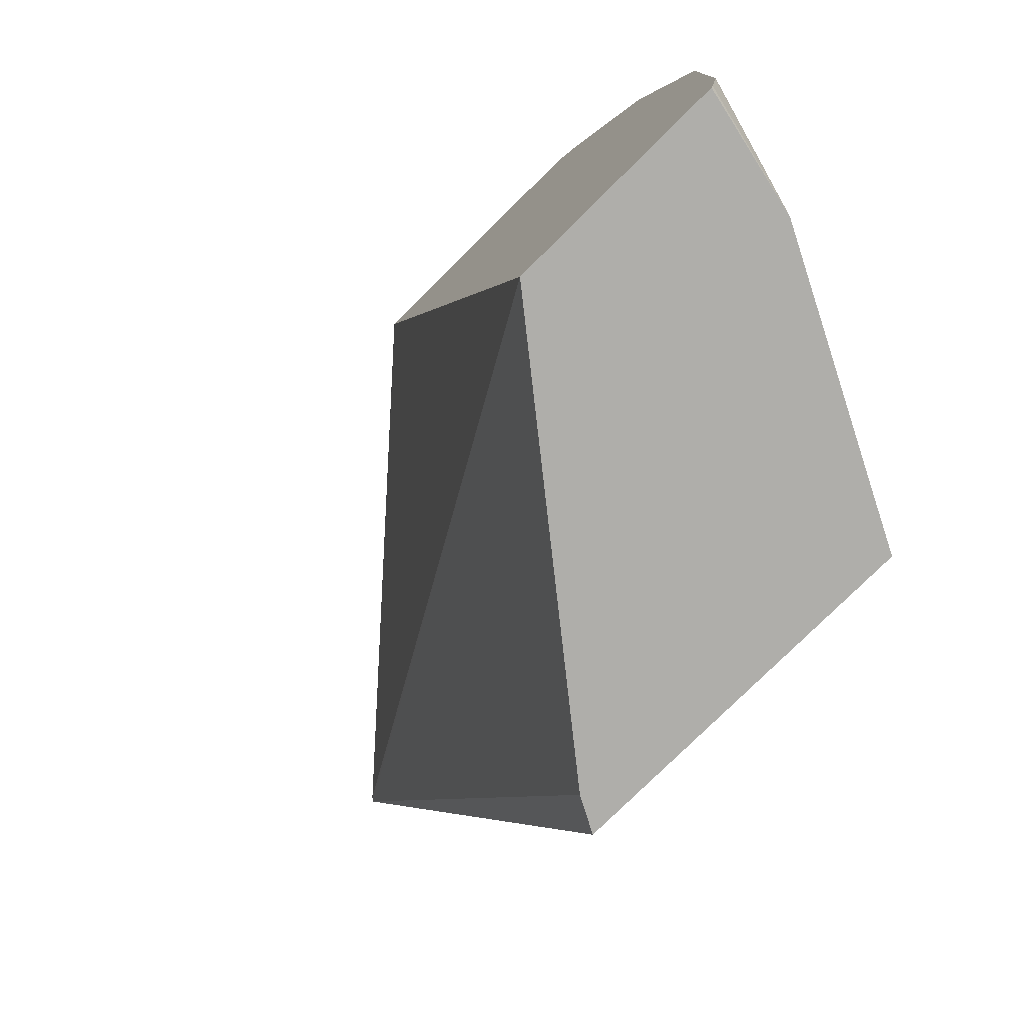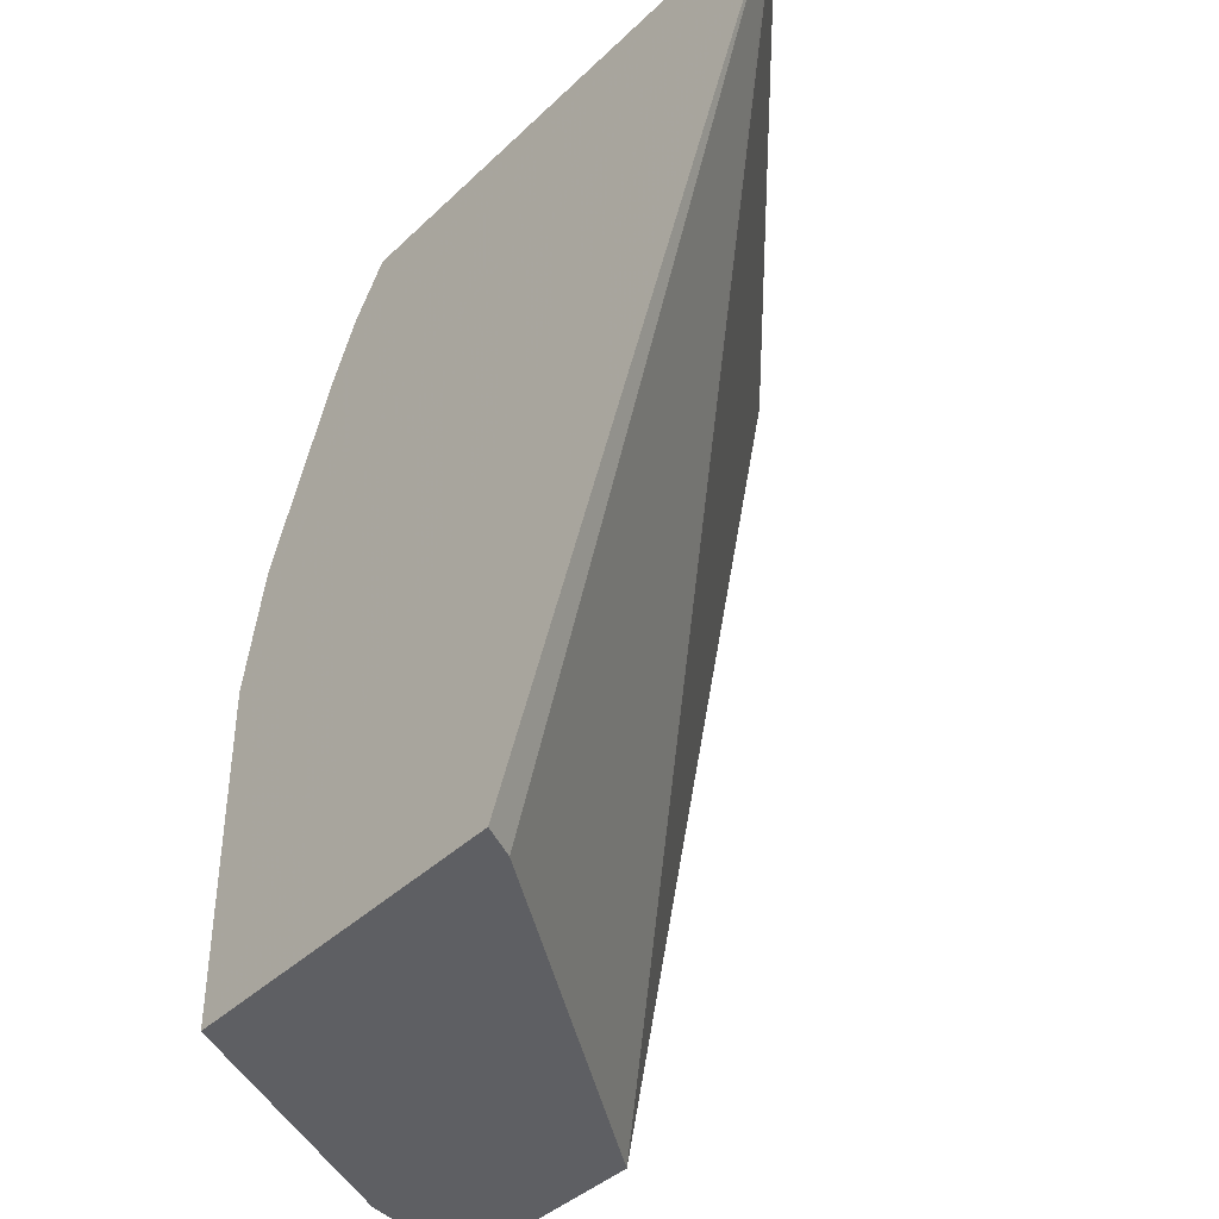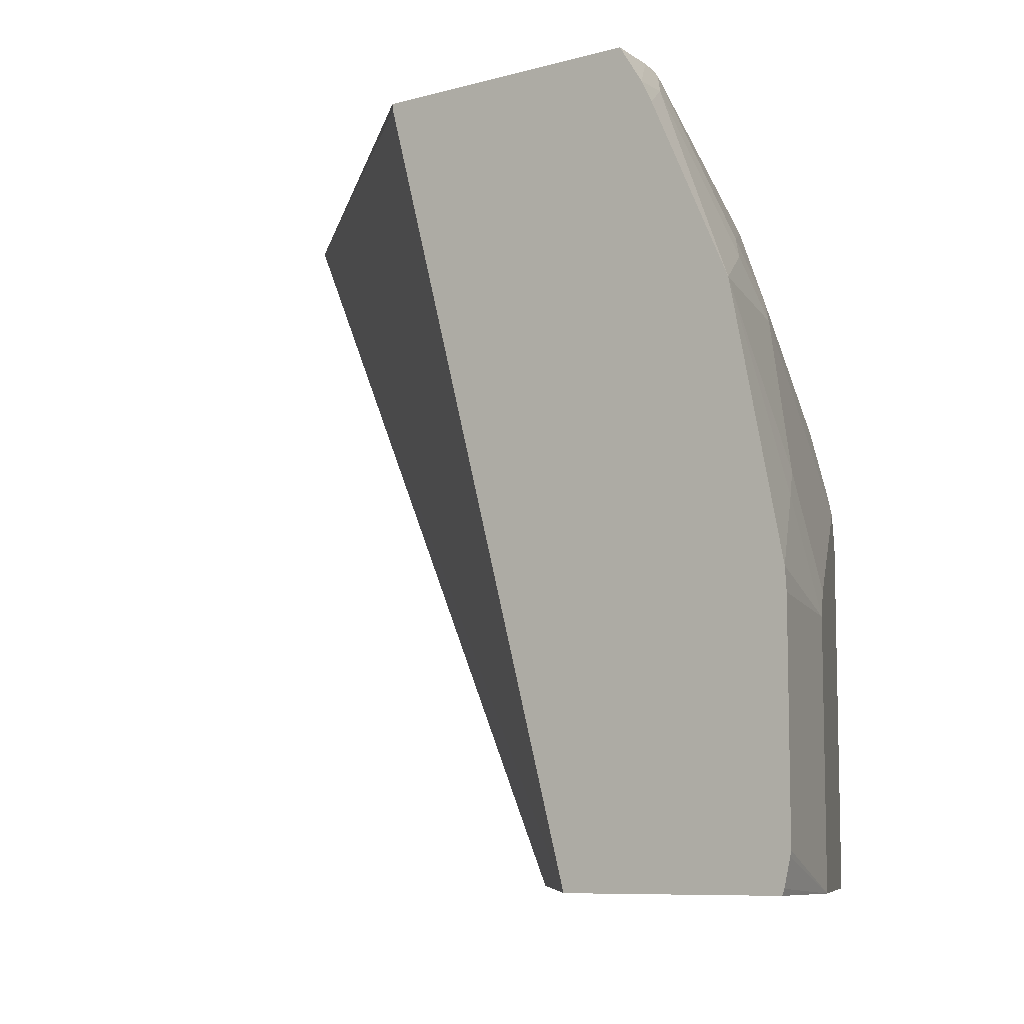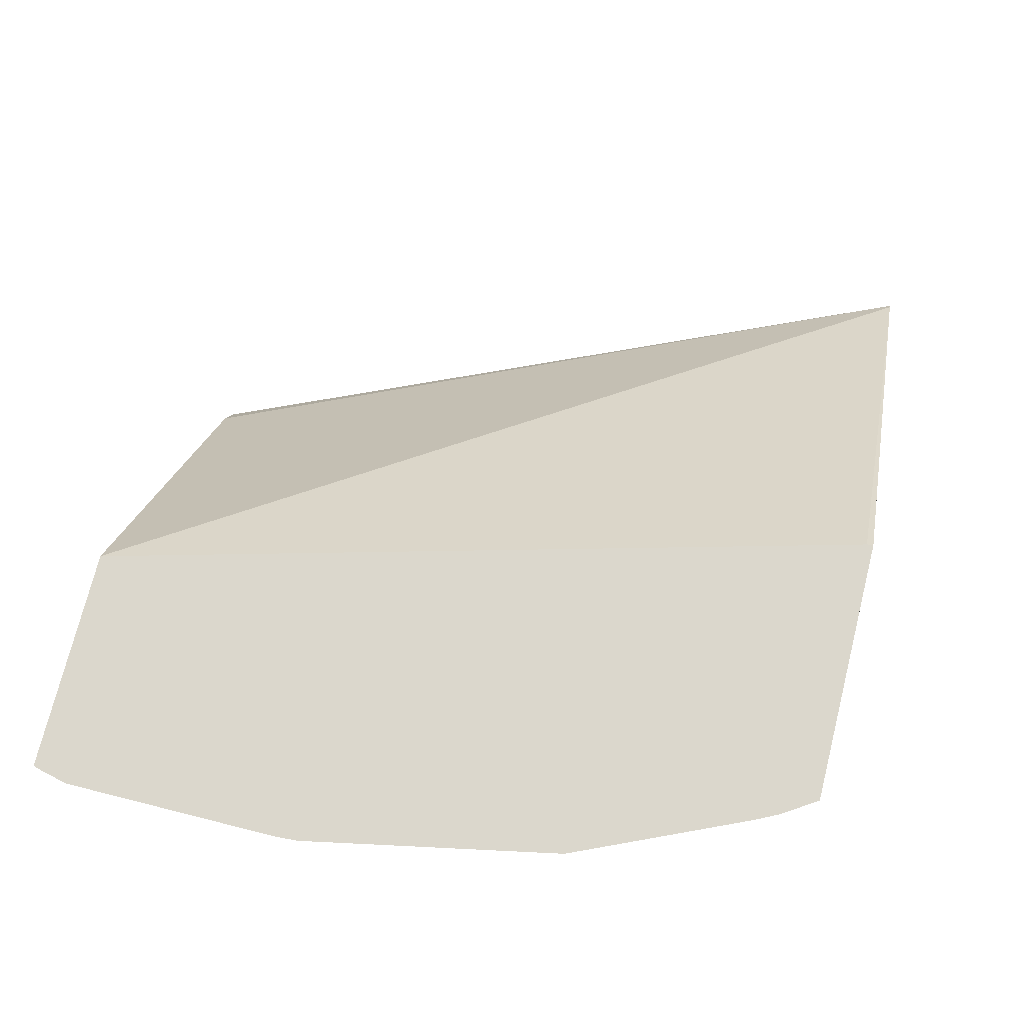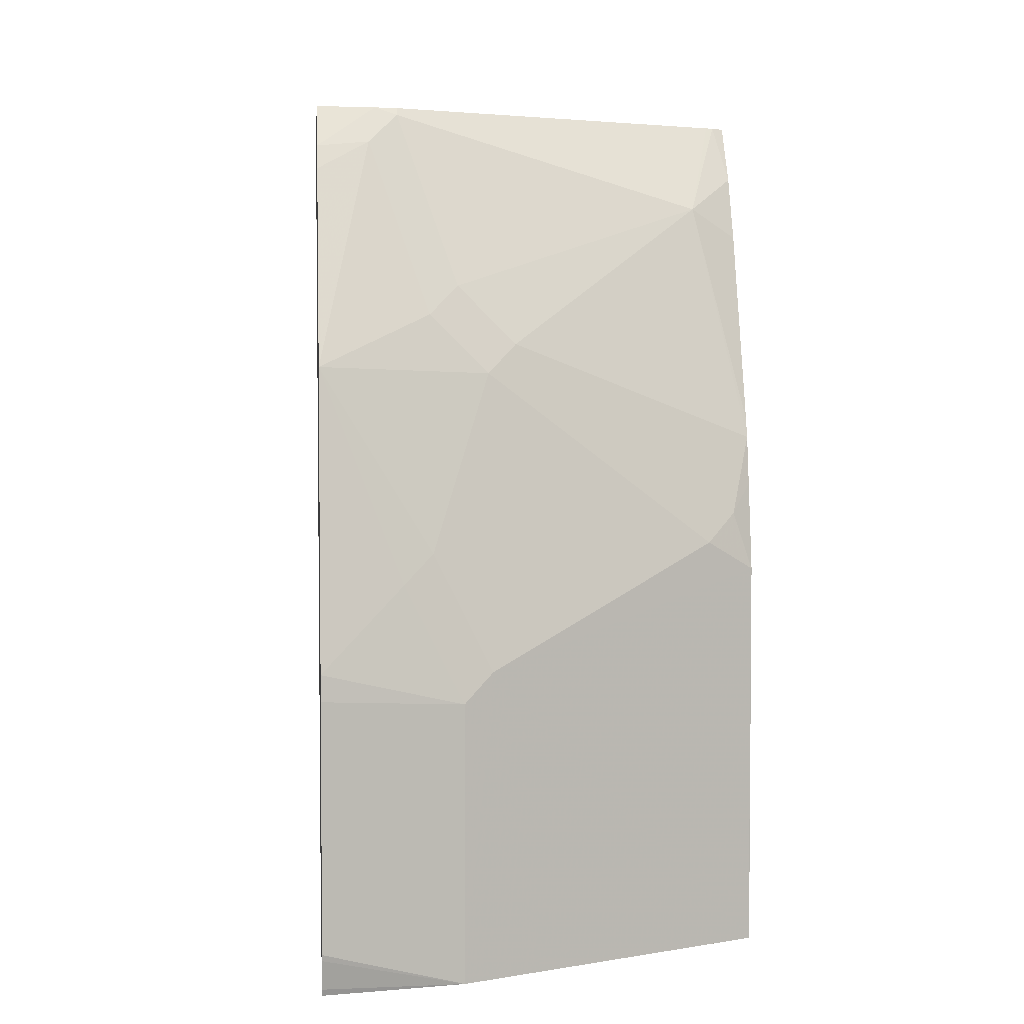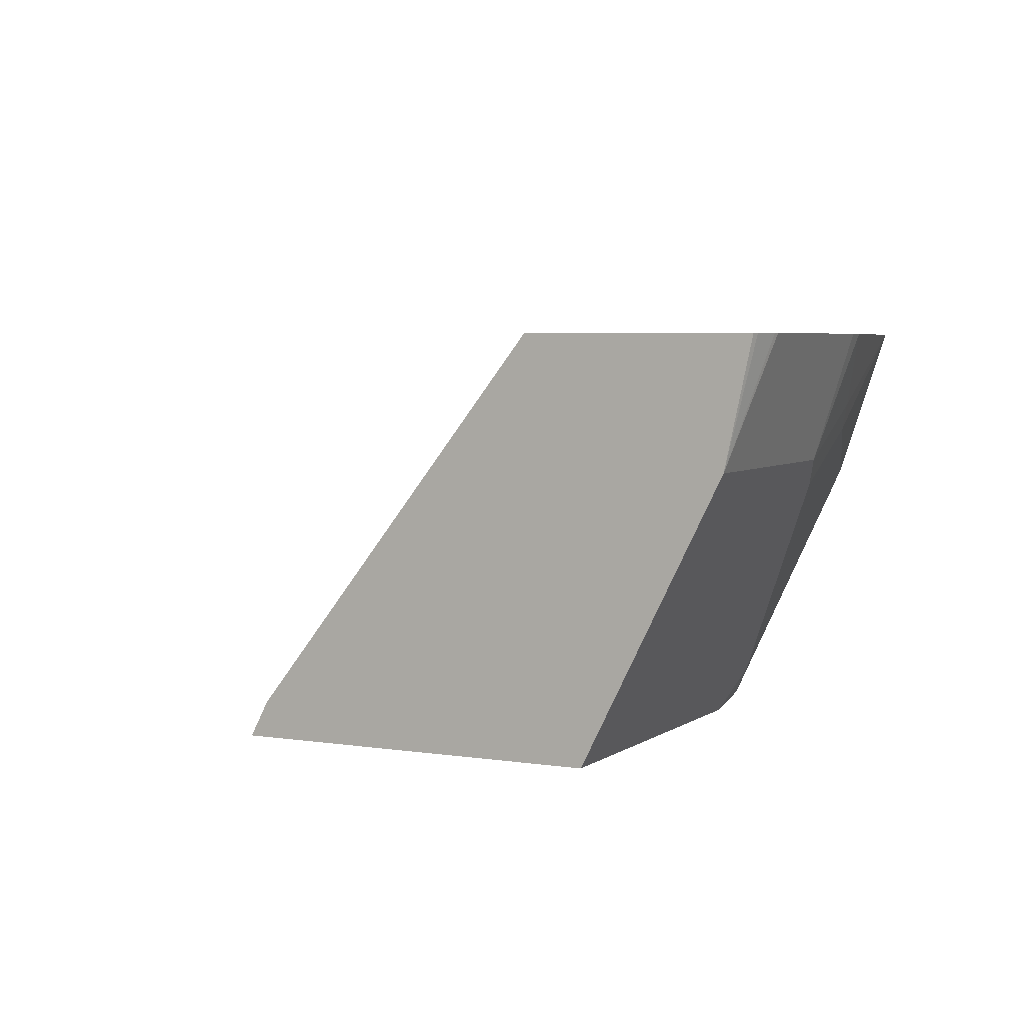
<metadata>
{"format":"obj","ext":"obj","renderer":"f3d","projection":"perspective","resolution":1024,"background":"white","views":[{"elev":-77.6,"azim":44.7,"up":"+Y"},{"elev":-40.9,"azim":-131.0,"up":"+Y"},{"elev":-8.4,"azim":36.9,"up":"+Y"},{"elev":73.3,"azim":104.1,"up":"+Z"},{"elev":3.7,"azim":85.0,"up":"+Y"},{"elev":4.6,"azim":26.9,"up":"+Z"}]}
</metadata>
<code>
v 0.1702 0.4245 -0.6217
v 0.1703 0.4243 -0.6217
v 0.1715 0.4245 -0.6201
v 0.3528 0.4245 -0.6217
v 0.2871 0.1632 -0.6217
v 0.2932 0.1632 -0.6099
v 0.3904 0.1632 -0.4857
v 0.3209 0.4222 -0.4857
v 0.3207 0.4245 -0.4857
v 0.3556 0.4245 -0.618
v 0.3654 0.4066 -0.6217
v 0.4104 0.1632 -0.6217
v 0.4665 0.1632 -0.4857
v 0.4132 0.4245 -0.4857
v 0.3568 0.4245 -0.6157
v 0.3826 0.3958 -0.6069
v 0.3752 0.3871 -0.6217
v 0.4104 0.2815 -0.6217
v 0.4105 0.1632 -0.6216
v 0.4574 0.1632 -0.5278
v 0.4672 0.1652 -0.4857
v 0.4212 0.4118 -0.4857
v 0.4126 0.4245 -0.49
v 0.3732 0.4245 -0.5828
v 0.4112 0.4222 -0.5102
v 0.4288 0.3694 -0.5278
v 0.4288 0.3518 -0.5454
v 0.4016 0.3226 -0.6217
v 0.3995 0.3282 -0.6217
v 0.3752 0.387 -0.6217
v 0.4112 0.2991 -0.6157
v 0.4105 0.2815 -0.6216
v 0.4048 0.3081 -0.6217
v 0.453 0.2551 -0.5366
v 0.4457 0.1632 -0.5512
v 0.4574 0.2463 -0.5278
v 0.4696 0.1759 -0.4857
v 0.4693 0.1741 -0.4857
v 0.4248 0.4046 -0.4857
v 0.4178 0.4134 -0.5014
v 0.4109 0.4245 -0.5035
v 0.3908 0.4245 -0.5476
v 0.4084 0.4245 -0.5124
v 0.4095 0.4245 -0.5102
v 0.4354 0.3606 -0.519
v 0.4354 0.343 -0.5366
v 0.4178 0.2903 -0.6069
v 0.4222 0.2815 -0.5981
v 0.453 0.2903 -0.519
v 0.4574 0.2815 -0.5102
v 0.4691 0.257 -0.4857
v 0.4696 0.2493 -0.4857
v 0.4516 0.345 -0.4857
f 25 43 44
f 20 52 37
f 20 37 38
f 20 38 21
f 24 42 25
f 22 40 41
f 22 41 23
f 20 36 52
f 25 42 43
f 22 39 40
f 20 34 36
f 16 30 17
f 19 34 35
f 19 32 34
f 18 33 31
f 18 31 32
f 16 29 30
f 16 28 29
f 16 27 28
f 16 26 27
f 16 24 25
f 16 25 26
f 20 35 34
f 25 44 41
f 49 53 50
f 25 40 45
f 15 24 16
f 50 53 51
f 46 53 49
f 45 53 46
f 40 53 45
f 39 53 40
f 36 51 52
f 36 50 51
f 34 50 36
f 34 49 50
f 34 46 49
f 34 47 46
f 34 48 47
f 32 48 34
f 32 47 48
f 31 47 32
f 28 31 33
f 27 31 28
f 27 47 31
f 27 46 47
f 27 45 46
f 26 45 27
f 25 45 26
f 25 41 40
f 14 22 23
f 7 22 14
f 12 32 19
f 1 5 2
f 1 12 5
f 1 18 12
f 1 33 18
f 1 28 33
f 1 29 28
f 1 30 29
f 1 17 30
f 1 11 17
f 1 4 11
f 2 5 6
f 1 10 4
f 1 24 15
f 1 42 24
f 1 43 42
f 1 44 43
f 1 41 44
f 1 14 23
f 1 9 14
f 1 3 9
f 1 2 3
f 13 20 21
f 1 15 10
f 2 6 7
f 1 23 41
f 3 8 9
f 12 18 32
f 2 7 3
f 11 16 17
f 10 15 16
f 7 9 8
f 7 14 9
f 7 39 22
f 7 53 39
f 7 51 53
f 7 52 51
f 7 37 52
f 10 16 11
f 7 21 38
f 7 38 37
f 3 7 8
f 5 19 35
f 5 35 20
f 5 12 19
f 5 20 13
f 5 13 7
f 5 7 6
f 7 13 21
f 4 10 11

</code>
